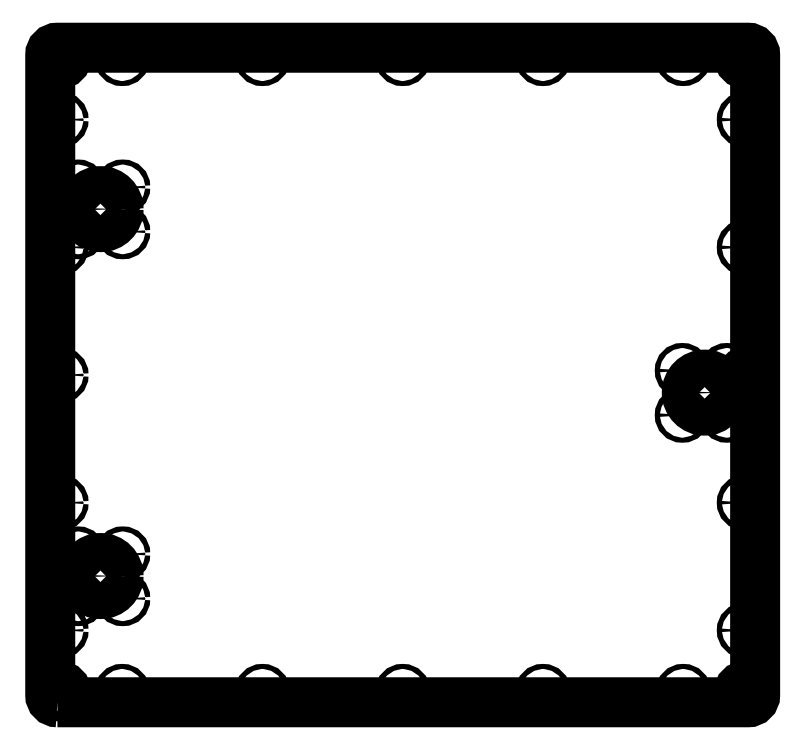
<metadata>
{"format":"dxf","ext":"dxf","renderer":"ezdxf+matplotlib","layout":"modelspace","background":"white","min_lineweight":24,"dpi":150}
</metadata>
<code>
0
SECTION
2
ENTITIES
0
LWPOLYLINE
8
0
90
8
70
1
43
0
10
5
20
-455
42
-0.4142
10
-3.382e-11
20
-450
10
-3.382e-11
20
-5
42
-0.4142
10
5
20
1.421e-13
10
485
20
1.421e-13
42
-0.4142
10
490
20
-5
10
490
20
-450
42
-0.4142
10
485
20
-455
0
CIRCLE
8
0
10
482.5
20
-7.5
30
1.998e-14
40
3.5
0
CIRCLE
8
0
10
482.5
20
-447.5
30
1.998e-14
40
3.75
0
CIRCLE
8
0
10
7.5
20
-7.5
30
1.998e-14
40
3.5
0
CIRCLE
8
0
10
7.5
20
-447.5
30
1.998e-14
40
3.5
0
CIRCLE
8
0
10
19.39
20
-351.9
30
1.998e-14
40
1.75
0
CIRCLE
8
0
10
439.4
20
-224.4
30
1.998e-14
40
1.75
0
CIRCLE
8
0
10
50.39
20
-96.88
30
1.998e-14
40
1.75
0
CIRCLE
8
0
10
50.39
20
-127.9
30
1.998e-14
40
1.75
0
CIRCLE
8
0
10
470.4
20
-224.4
30
1.998e-14
40
1.75
0
CIRCLE
8
0
10
19.39
20
-382.9
30
1.998e-14
40
1.75
0
CIRCLE
8
0
10
50.39
20
-351.9
30
1.998e-14
40
1.75
0
CIRCLE
8
0
10
439.4
20
-255.4
30
1.998e-14
40
1.75
0
CIRCLE
8
0
10
19.39
20
-96.88
30
1.998e-14
40
1.75
0
CIRCLE
8
0
10
19.39
20
-127.9
30
1.998e-14
40
1.75
0
CIRCLE
8
0
10
470.4
20
-255.4
30
1.998e-14
40
1.75
0
CIRCLE
8
0
10
50.39
20
-382.9
30
1.998e-14
40
1.75
0
CIRCLE
8
0
10
35
20
-112.2
30
1.998e-14
40
12.5
0
CIRCLE
8
0
10
35
20
-367.2
30
1.998e-14
40
12.5
0
CIRCLE
8
0
10
455
20
-239.7
30
1.998e-14
40
12.5
0
CIRCLE
8
0
10
7.5
20
-316.2
30
1.998e-14
40
1.75
0
CIRCLE
8
0
10
7.5
20
-227.5
30
1.998e-14
40
1.75
0
CIRCLE
8
0
10
245
20
-447.5
30
1.998e-14
40
1.75
0
CIRCLE
8
0
10
7.5
20
-138.7
30
1.998e-14
40
1.75
0
CIRCLE
8
0
10
7.5
20
-50
30
1.998e-14
40
1.75
0
CIRCLE
8
0
10
147.5
20
-447.5
30
1.998e-14
40
1.75
0
CIRCLE
8
0
10
482.5
20
-405
30
1.998e-14
40
1.75
0
CIRCLE
8
0
10
440
20
-447.5
30
1.998e-14
40
1.75
0
CIRCLE
8
0
10
50
20
-7.5
30
1.998e-14
40
1.75
0
CIRCLE
8
0
10
482.5
20
-50
30
1.998e-14
40
1.75
0
CIRCLE
8
0
10
50
20
-447.5
30
1.998e-14
40
1.75
0
CIRCLE
8
0
10
7.5
20
-405
30
1.998e-14
40
1.75
0
CIRCLE
8
0
10
482.5
20
-316.2
30
1.998e-14
40
1.75
0
CIRCLE
8
0
10
342.5
20
-447.5
30
1.998e-14
40
1.75
0
CIRCLE
8
0
10
440
20
-7.5
30
1.998e-14
40
1.75
0
CIRCLE
8
0
10
342.5
20
-7.5
30
1.998e-14
40
1.75
0
CIRCLE
8
0
10
245
20
-7.5
30
1.998e-14
40
1.75
0
CIRCLE
8
0
10
147.5
20
-7.5
30
1.998e-14
40
1.75
0
CIRCLE
8
0
10
482.5
20
-138.7
30
1.998e-14
40
1.75
0
CIRCLE
8
0
10
482.5
20
-227.5
30
1.998e-14
40
1.75
0
ENDSEC
0
EOF

</code>
